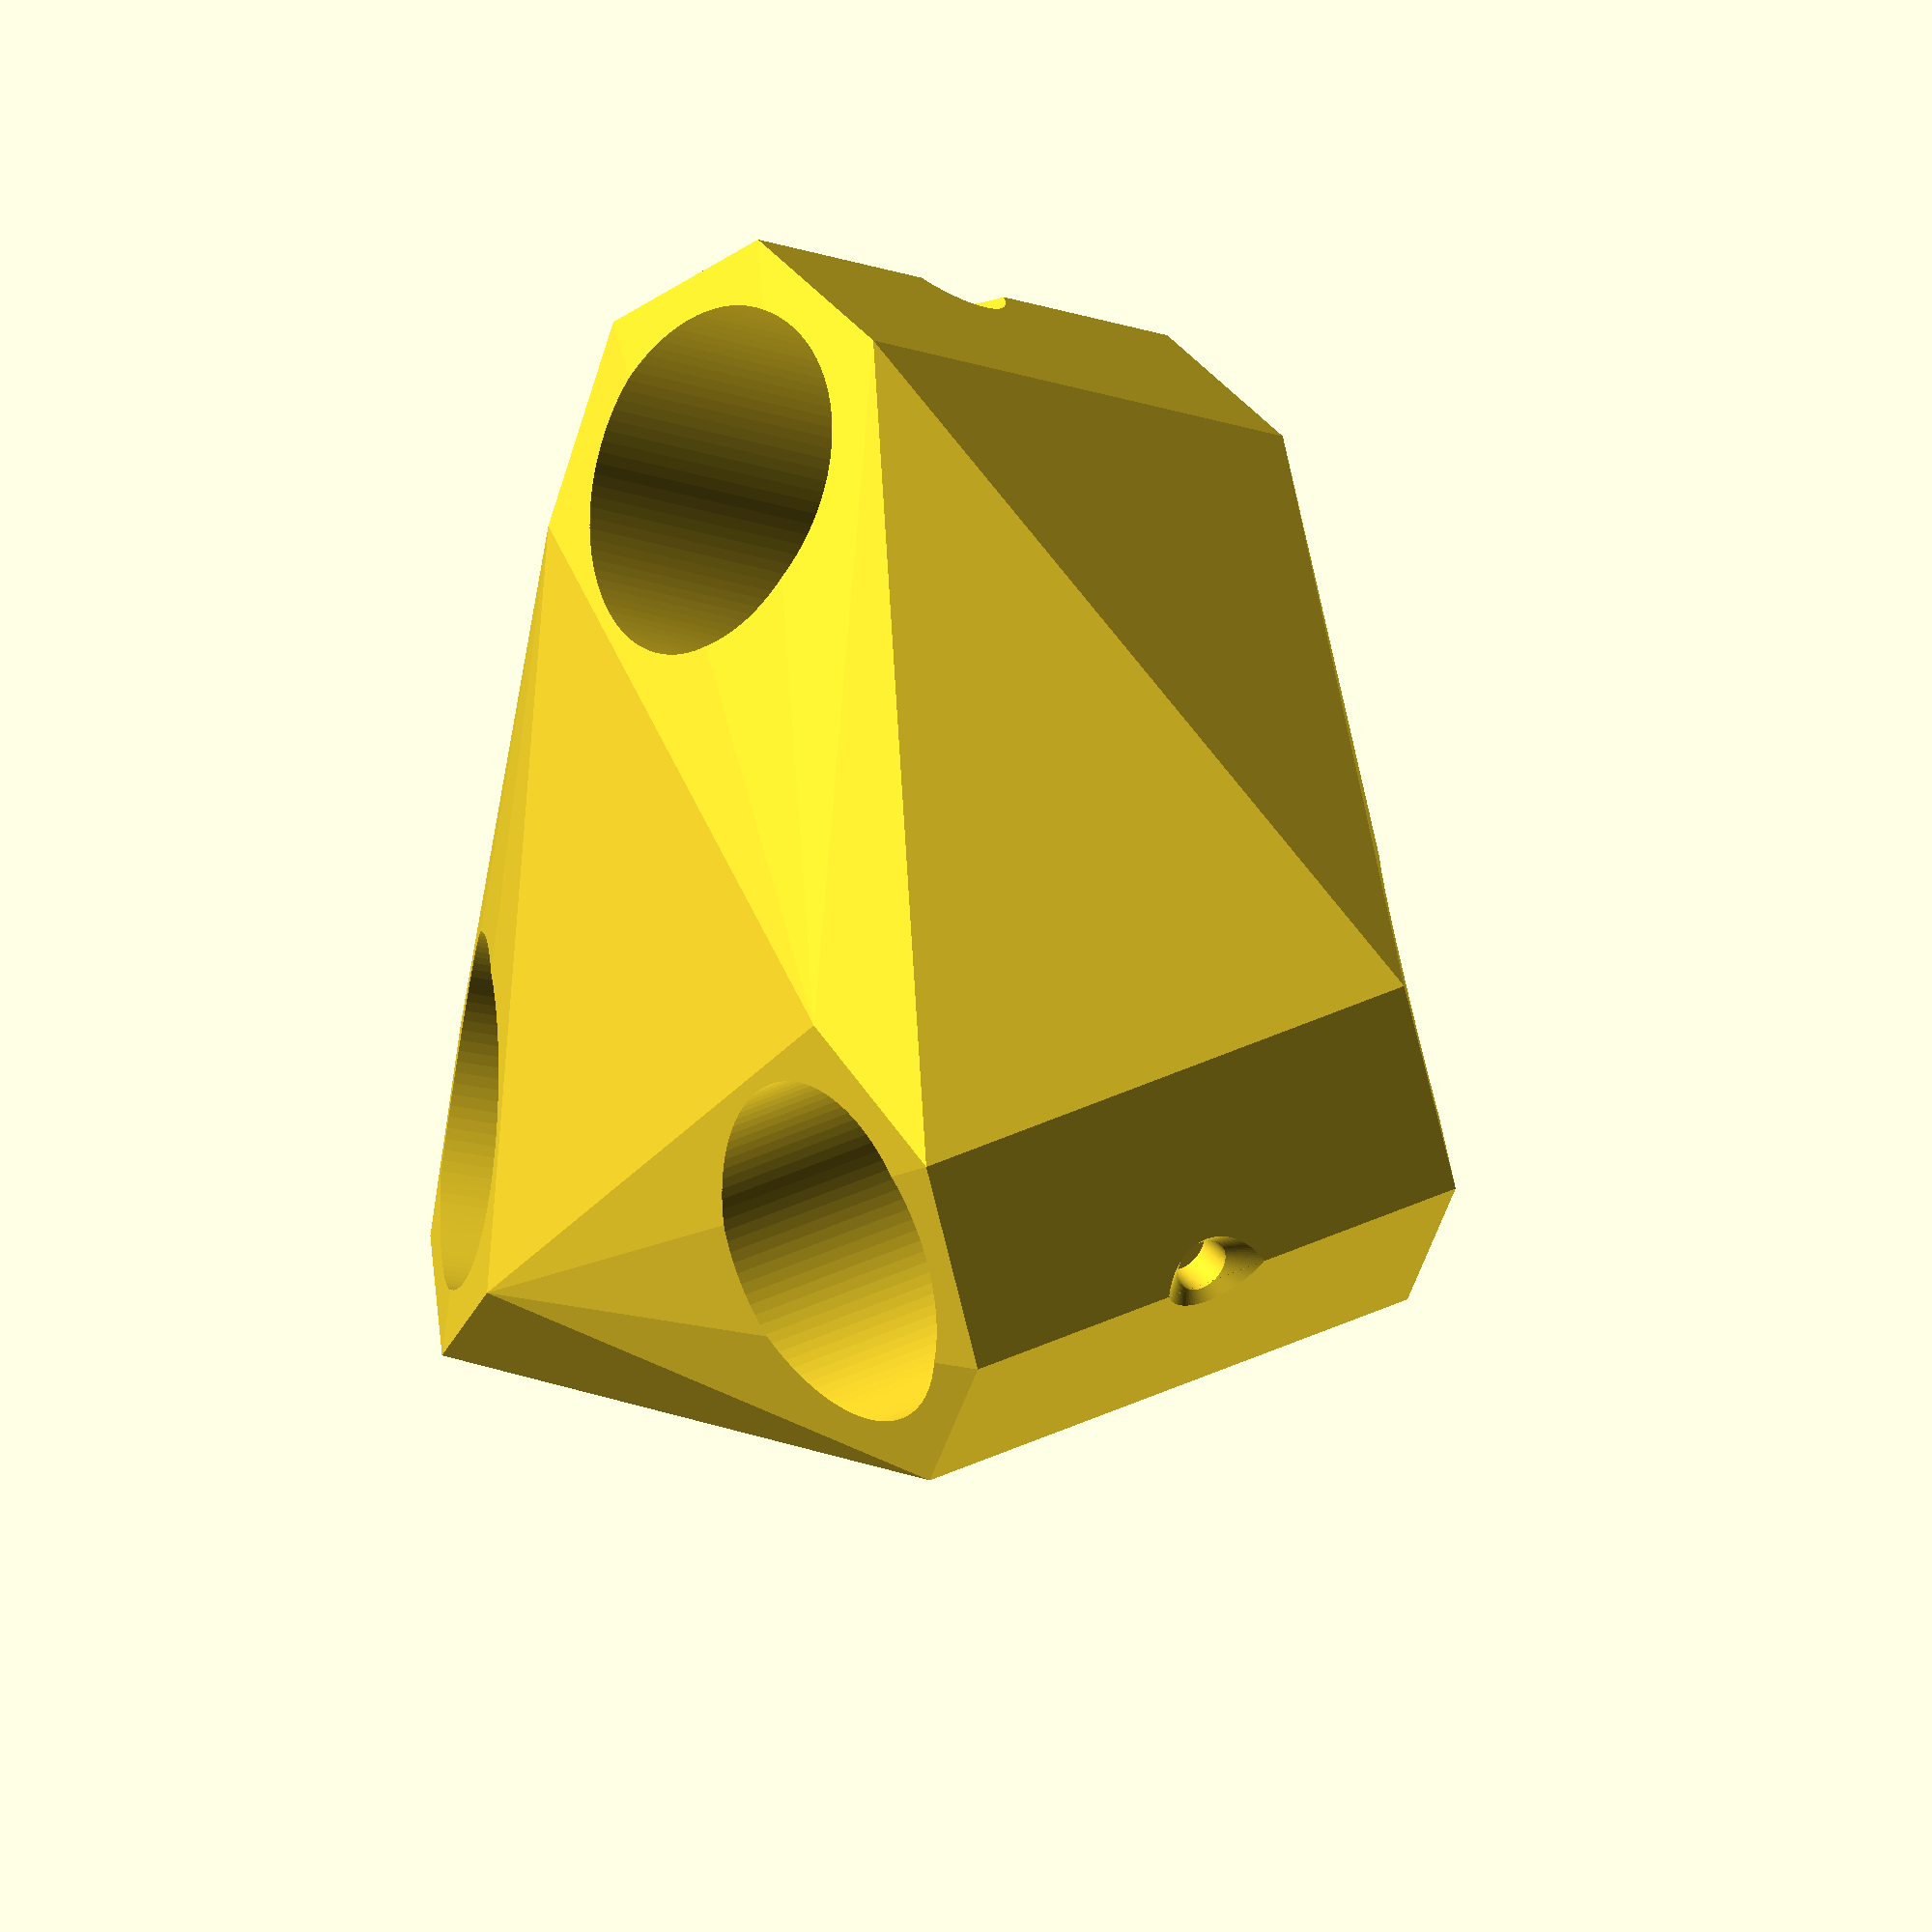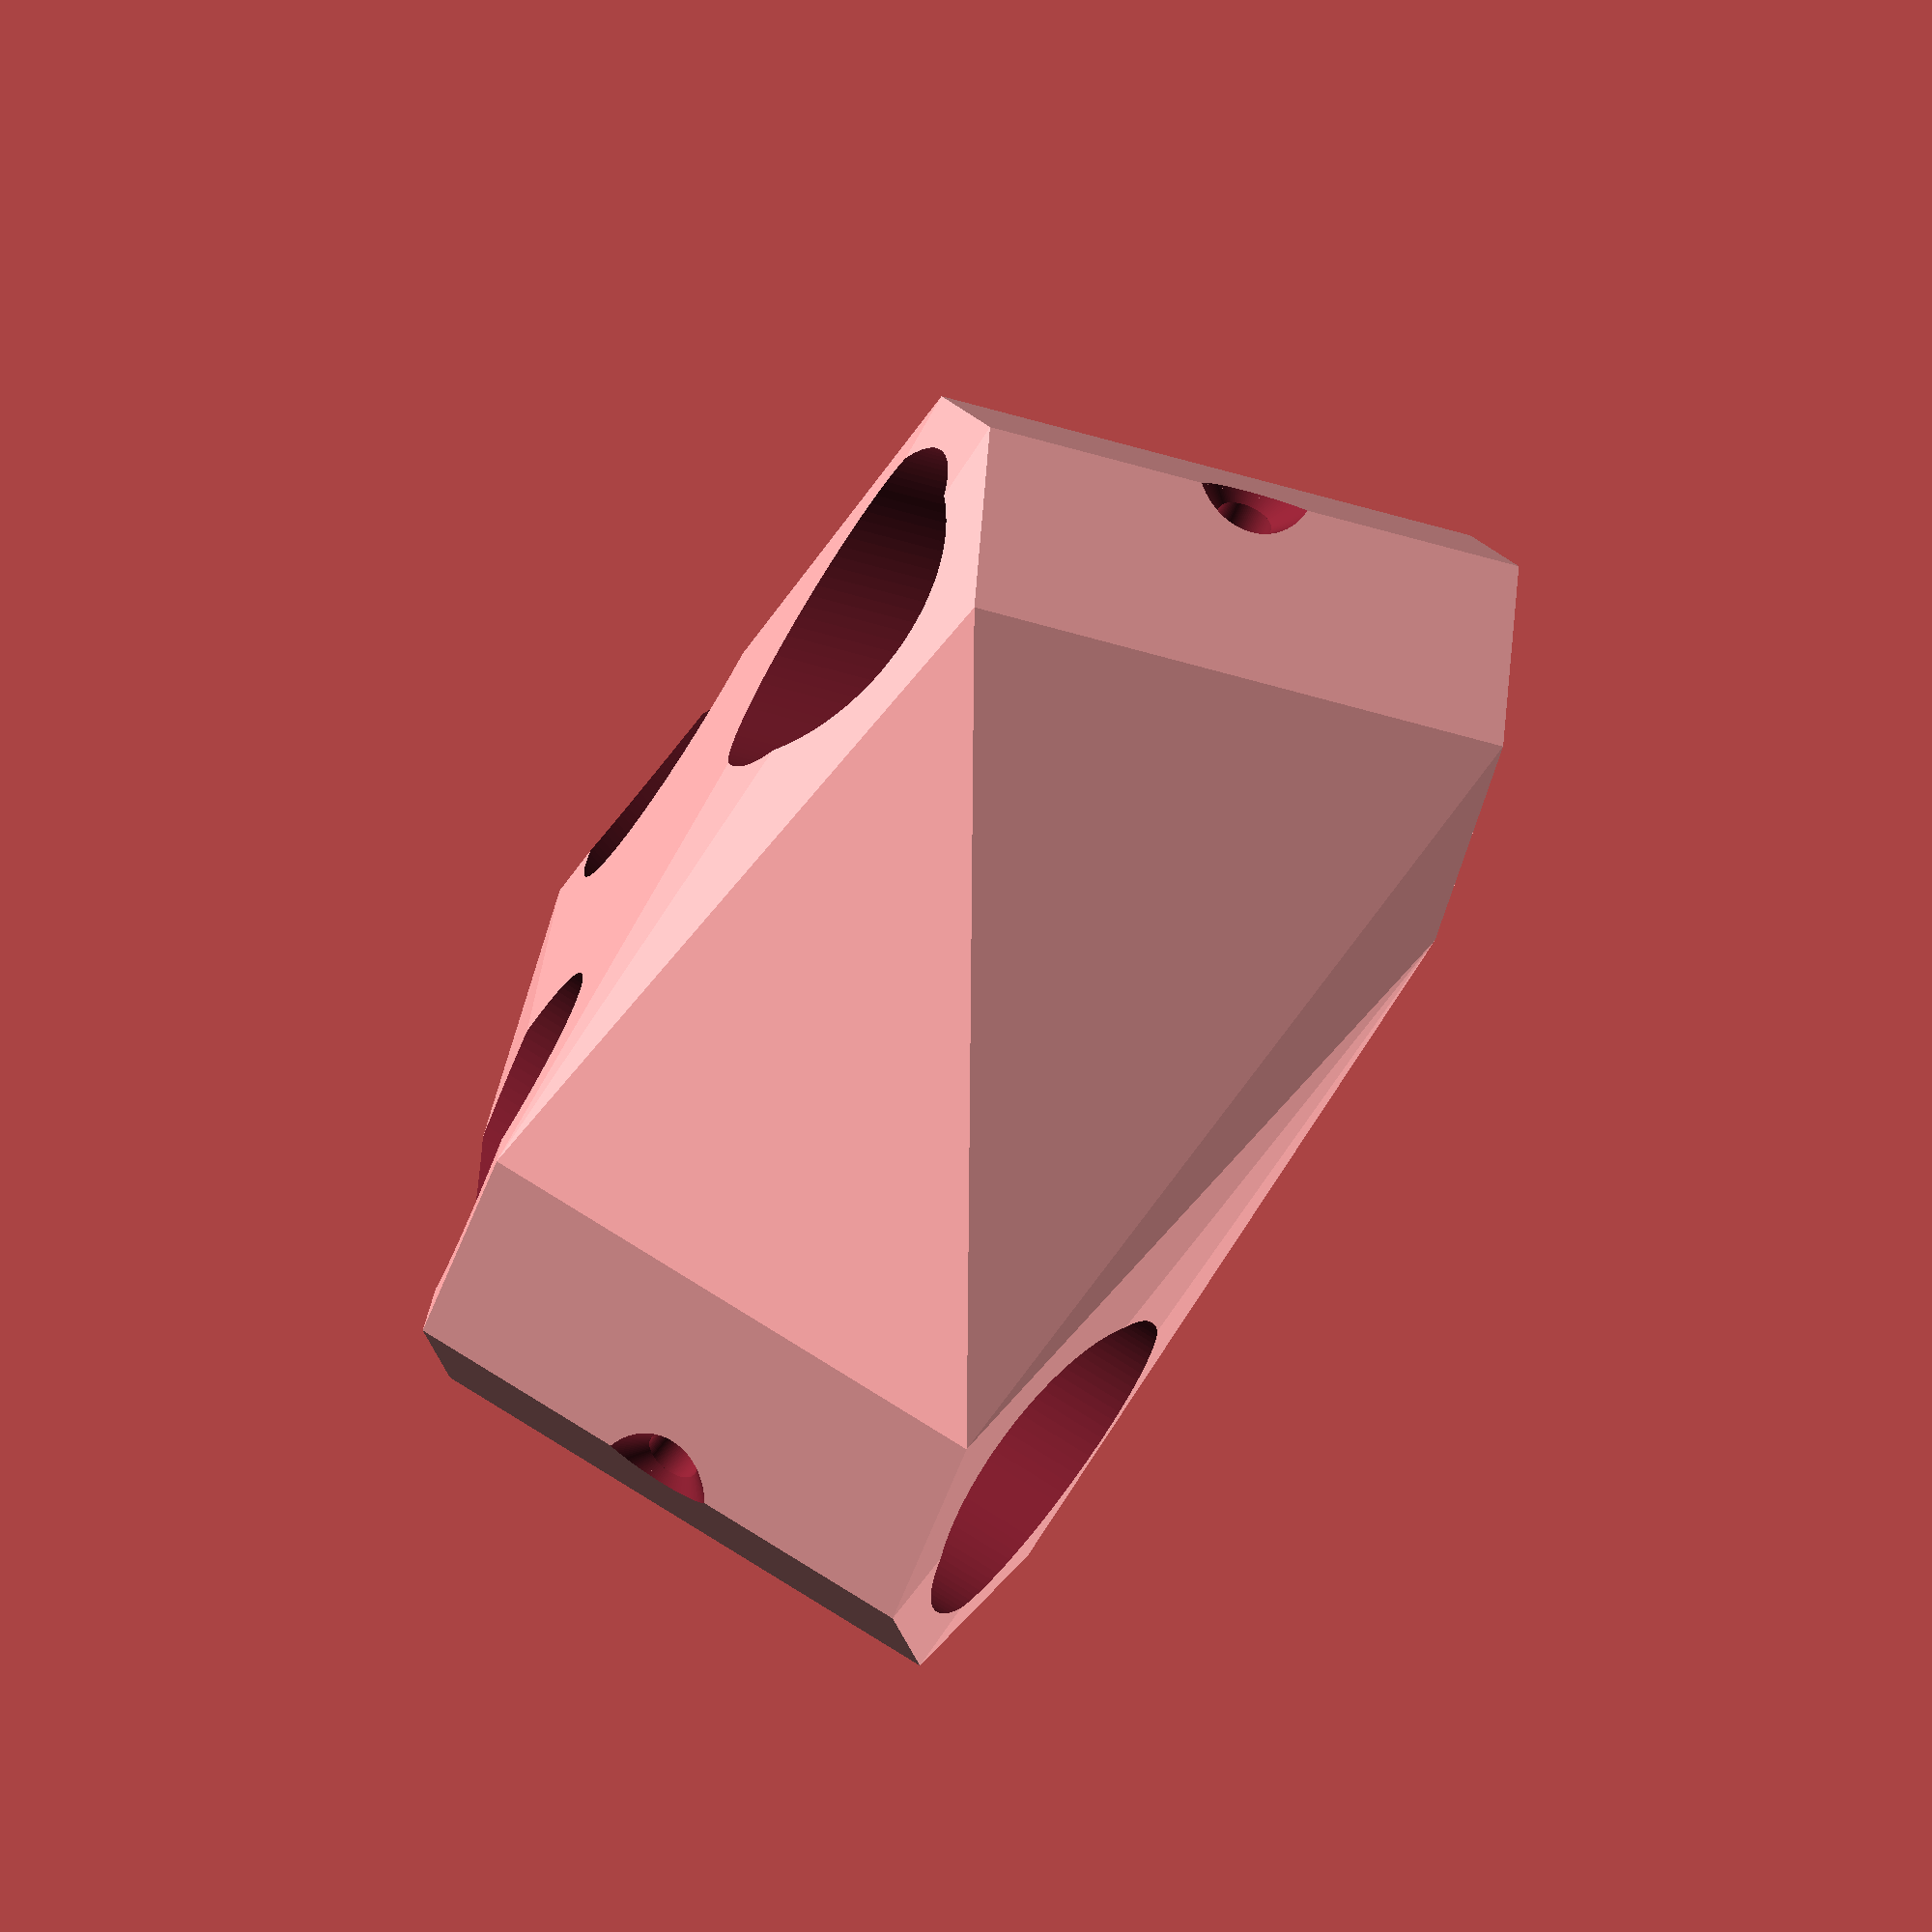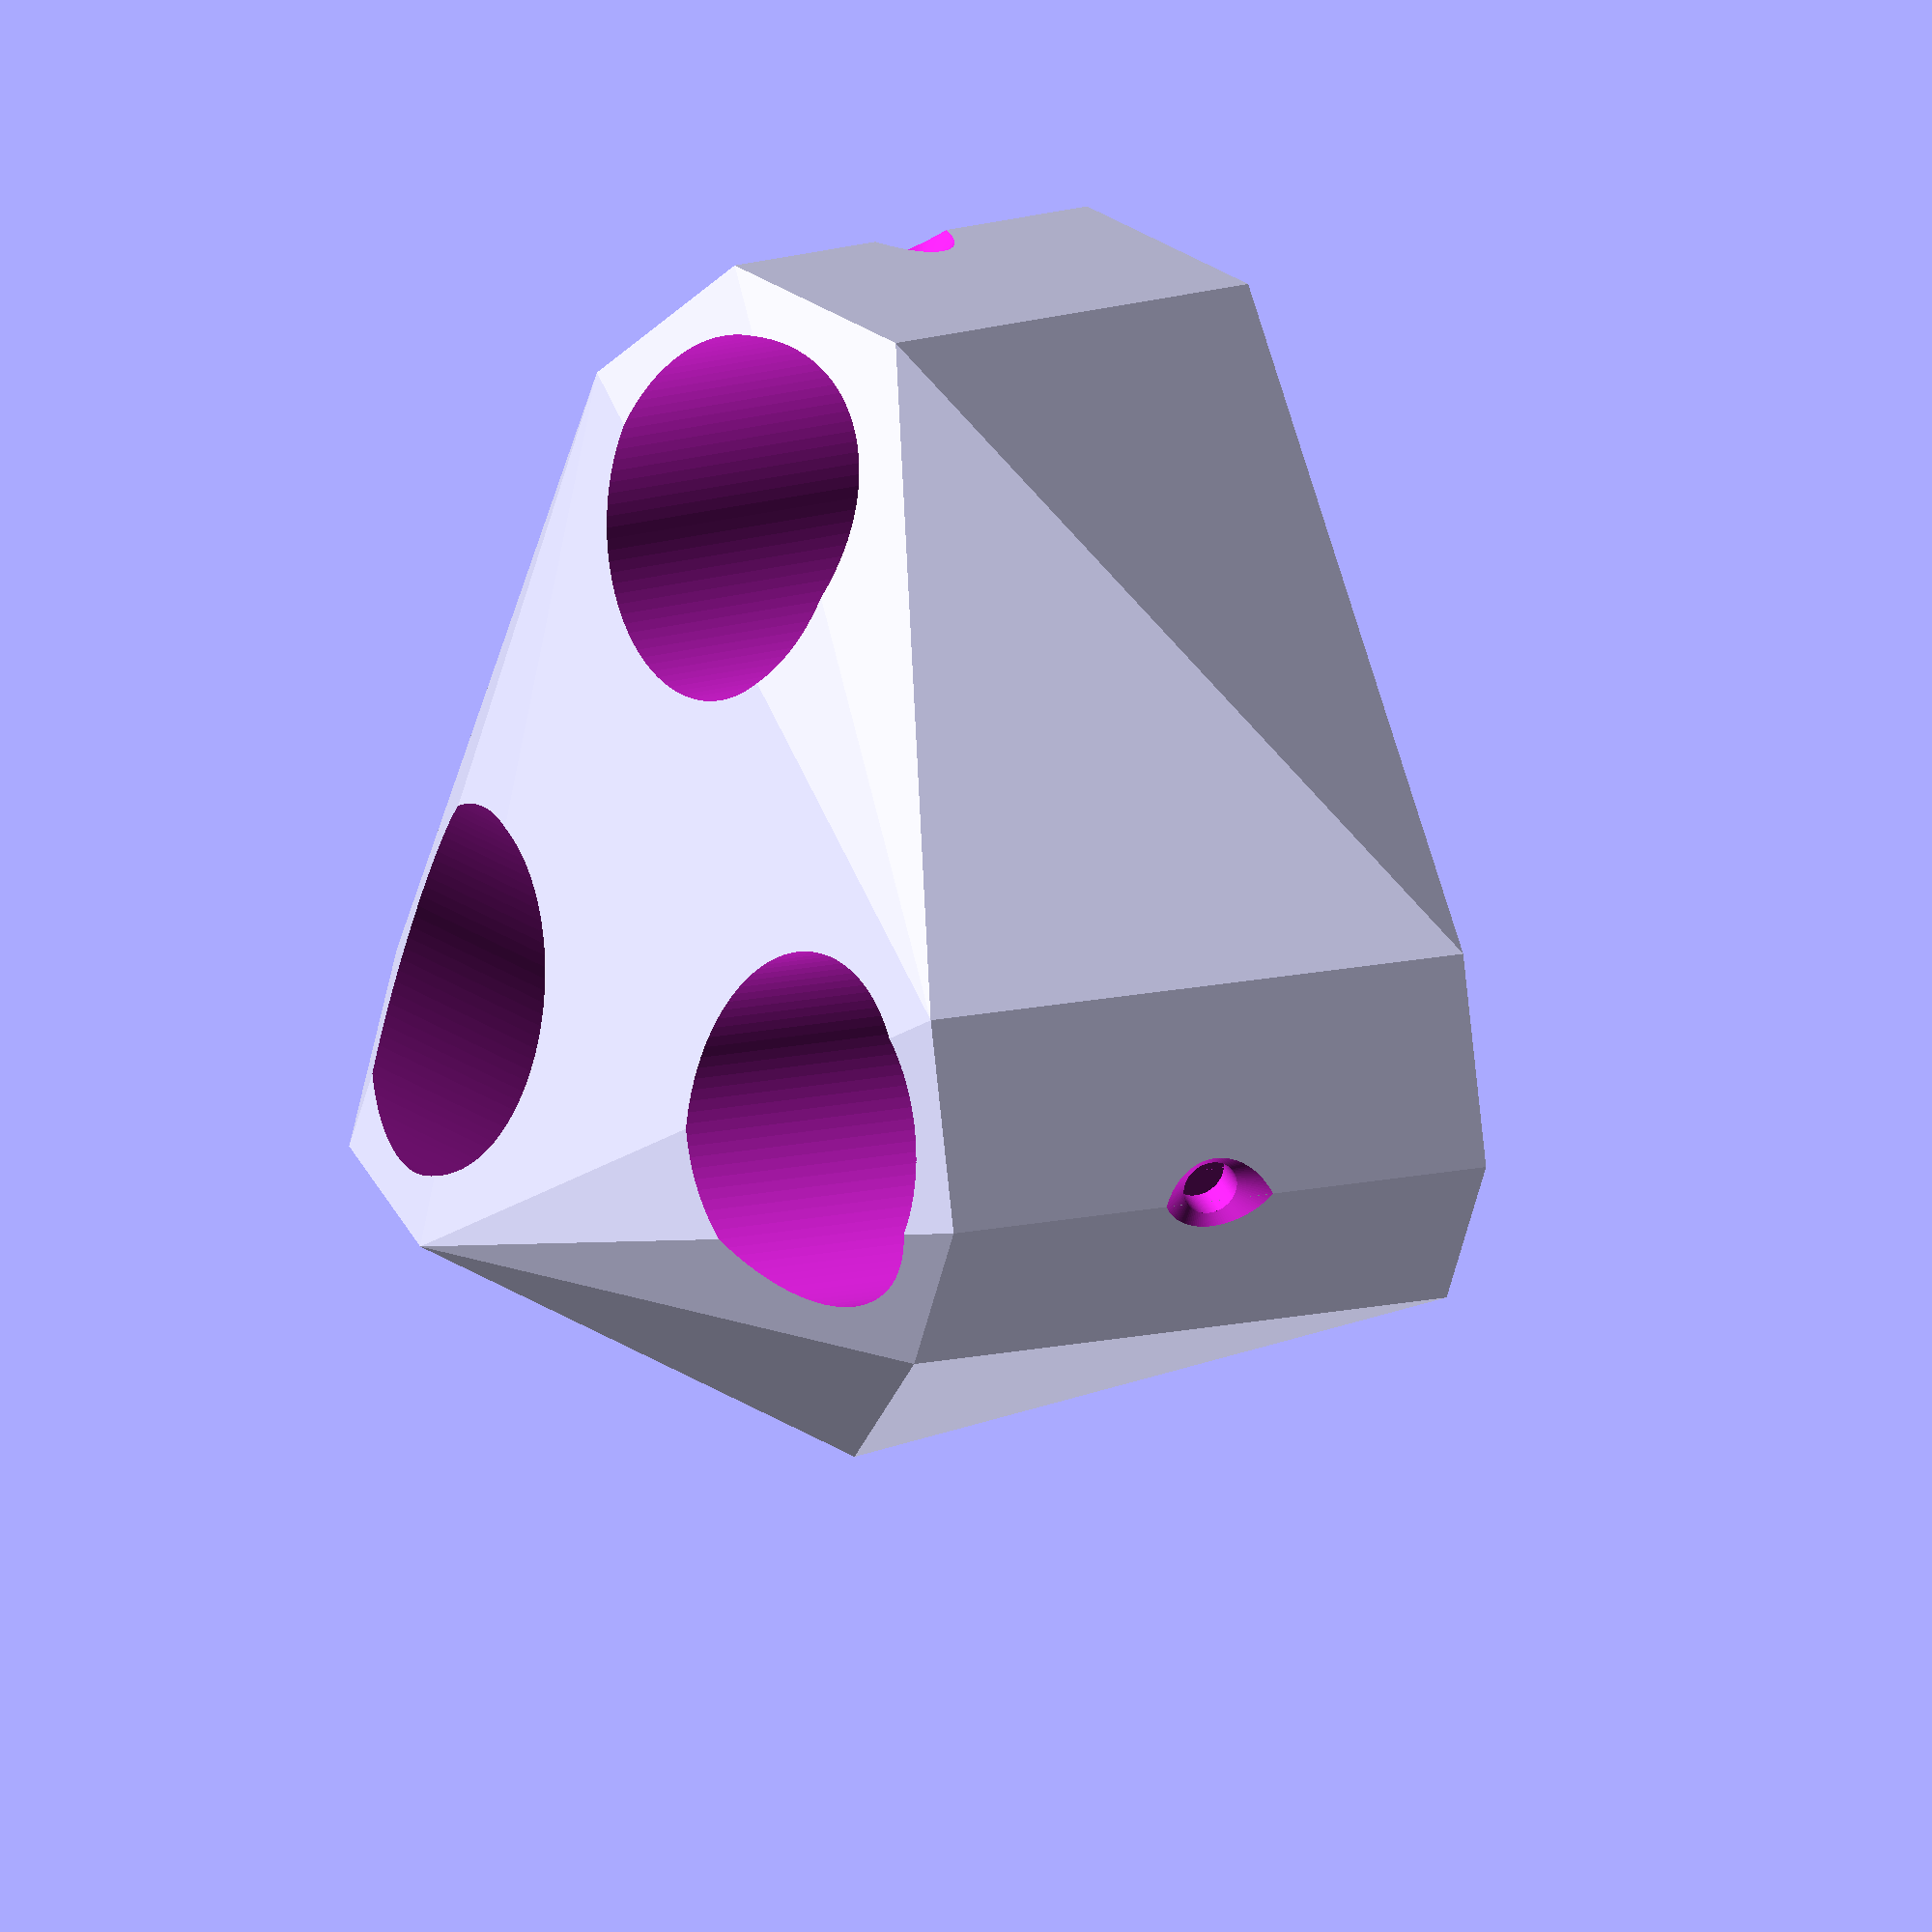
<openscad>
height = 40; // mm
coupler_height = height;
foot_height = height;
dowel_length = 1000; // mm

leg_diameter = 25.4; // mm
outer_diameter = 35; // mm
wall_thickness = (outer_diameter-leg_diameter)/2;

spacing = 30; // mm

outward_angle = 10; // deg
side_angle = 16; // deg

hook_height = 30;
hook_diameter = 10; // mm
hook_length = 70; // mm
hook_angle = 30; // deg

top_height = height;
top_sphere = 70; // mm

shelf_height = height;
shelf_length = 30; // mm
shelf_screw_inset = 10; // mm
shelf_screw_angle = 30; // deg
shelf_screw_extend = 2.8; // mm

legs = 3;

screw_diameter = 4;
screw_head_diameter = 8;
screw_head_height = 2;

$fn = 100;

outer_fn = 7;

part="connector"; // "connector" | "coupler" | "foot" | "top" | "hook" | "shelf"

module connector() {
  difference() {
    hull() 
    for(i = [0: 360/legs: 360]) {
      rotate([side_angle, outward_angle, i])
      translate([spacing, 0, 0])
        cylinder(d=outer_diameter, h=height, center=true, $fn=outer_fn);
    }
    
    for(i = [0: 360/legs: 360]) {
      rotate([side_angle, outward_angle, i])
      translate([spacing, 0, 0])
      rotate([0, 0, 90])
        union() {
          cylinder(d=leg_diameter, h=dowel_length, center=true);  
          rotate([90, 0, 0])
          translate([0, 0, leg_diameter/2])
          screw_hole();
        }
    }
  }
}

module coupler() {
  difference() { 
    cylinder(d=outer_diameter, h=coupler_height, center=true, $fn=outer_fn);
    union() {
      cylinder(d=leg_diameter, h=coupler_height, center=true);
      translate([0, (leg_diameter/2)- (screw_head_height/2), coupler_height/4])
      rotate([-90, 0, 0])
      screw_hole(center=false);
    }
    union() {
      cylinder(d=leg_diameter, h=coupler_height, center=true);
      translate([0, (leg_diameter/2)- (screw_head_height/2), -coupler_height/4])
      rotate([-90, 0, 0])
      screw_hole(center=false);
    }
  }
}

module foot() {
  difference() {
    union() {
      sphere(d=outer_diameter, $fn=outer_fn);
      cylinder(d=outer_diameter, h=foot_height, $fn=outer_fn);
    }
    cylinder(d=leg_diameter, h=foot_height);
    translate([-(leg_diameter/2) + (screw_head_height/2), 0, foot_height/2])
    rotate([0, -90, 0])
    screw_hole(center=false);
  }
}

module top() {
  difference() {
    hull() {
      cylinder(d=outer_diameter, h=top_height, center=true, $fn=outer_fn);
      translate([outer_diameter/2, 0, 0])
      rotate([side_angle, hook_angle, 0])
      cylinder(d=hook_diameter, h=hook_length, $fn=outer_fn);
    }
    translate([0, 0, -dowel_length])
    cylinder(d=leg_diameter, h=dowel_length);

    translate([-(leg_diameter/2) + (screw_head_height/2), 0, -top_height/4])
    rotate([0, -90, 0])
    screw_hole(center=false);
  }
}

module hook() {
  difference() {
    hull() {
      cylinder(d=outer_diameter, h=hook_height, center=true, $fn=outer_fn);
      translate([outer_diameter/2, 0, 0])
      rotate([side_angle, hook_angle, 0])
      cylinder(d=hook_diameter, h=hook_length, $fn=outer_fn);
    }
    cylinder(d=leg_diameter, h=dowel_length, center=true);

    translate([-(leg_diameter/2) + (screw_head_height/2), 0, 0])
    rotate([0, -90, 0])
    screw_hole(center=false);
  }
}

module shelf() {
  difference() {
    hull() {
      cylinder(d=outer_diameter, h=shelf_height, center=true, $fn=outer_fn);
      translate([outer_diameter/2, 0, 0])
      rotate([0, 90, 0])
      cylinder(d=hook_diameter, h=shelf_length, $fn=outer_fn);
    }
    cylinder(d=leg_diameter, h=dowel_length, center=true);

    translate([-(leg_diameter/2) + (screw_head_height/2), 0, 0])
    rotate([0, -90, 0])
    screw_hole(center=false);

    rotate([side_angle, 0, 0])
    translate([outer_diameter/2, -outer_diameter/2, 0])
    cube([shelf_length, outer_diameter, shelf_height]);

    translate([(shelf_length + (outer_diameter/2)) - shelf_screw_inset, 0, shelf_screw_extend/2])
    rotate([180+side_angle, -shelf_screw_angle, 0])
    screw_hole(extend=shelf_screw_extend);
  }
}

module screw_hole(center=true, extend = 0) {
  total_height = wall_thickness + extend;
  union() {
    cylinder(d=screw_diameter, h=total_height);
    translate([0, 0, total_height - (screw_head_height/2)])
    cylinder(d1=screw_diameter, d2=screw_head_diameter, h=screw_head_height, center=center);
  }
}

if (part == "connector"){
  connector();
} 

if (part == "coupler"){
  coupler();
}

if (part == "foot"){
  foot();
}

if (part == "top"){
  top();
}

if (part == "hook"){
  hook();
}

if (part == "shelf"){
  shelf();
}

</openscad>
<views>
elev=0.3 azim=30.2 roll=63.5 proj=o view=solid
elev=259.0 azim=100.6 roll=302.0 proj=o view=wireframe
elev=185.3 azim=328.2 roll=304.8 proj=o view=wireframe
</views>
